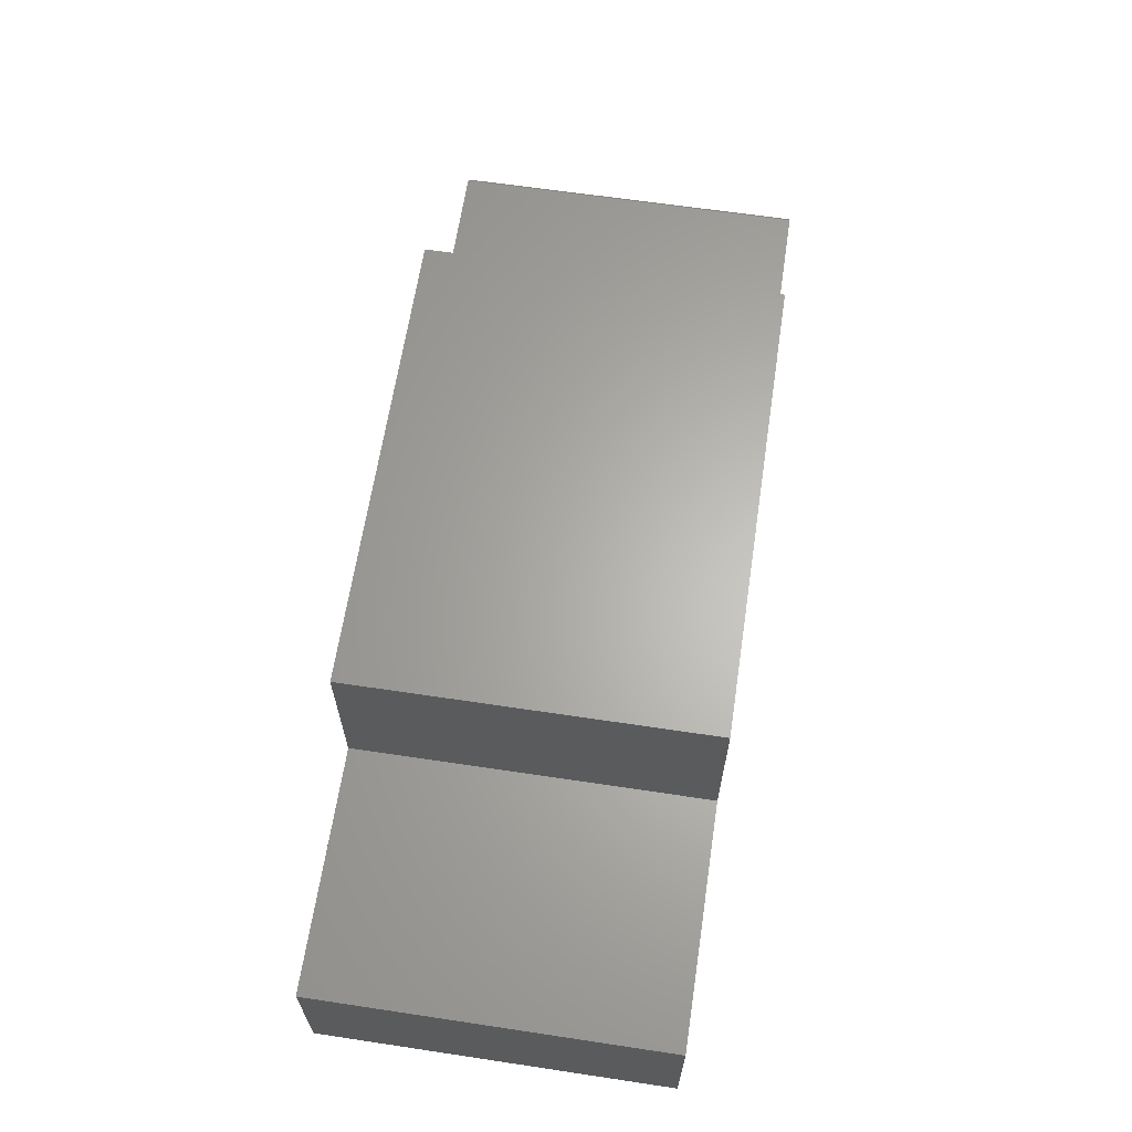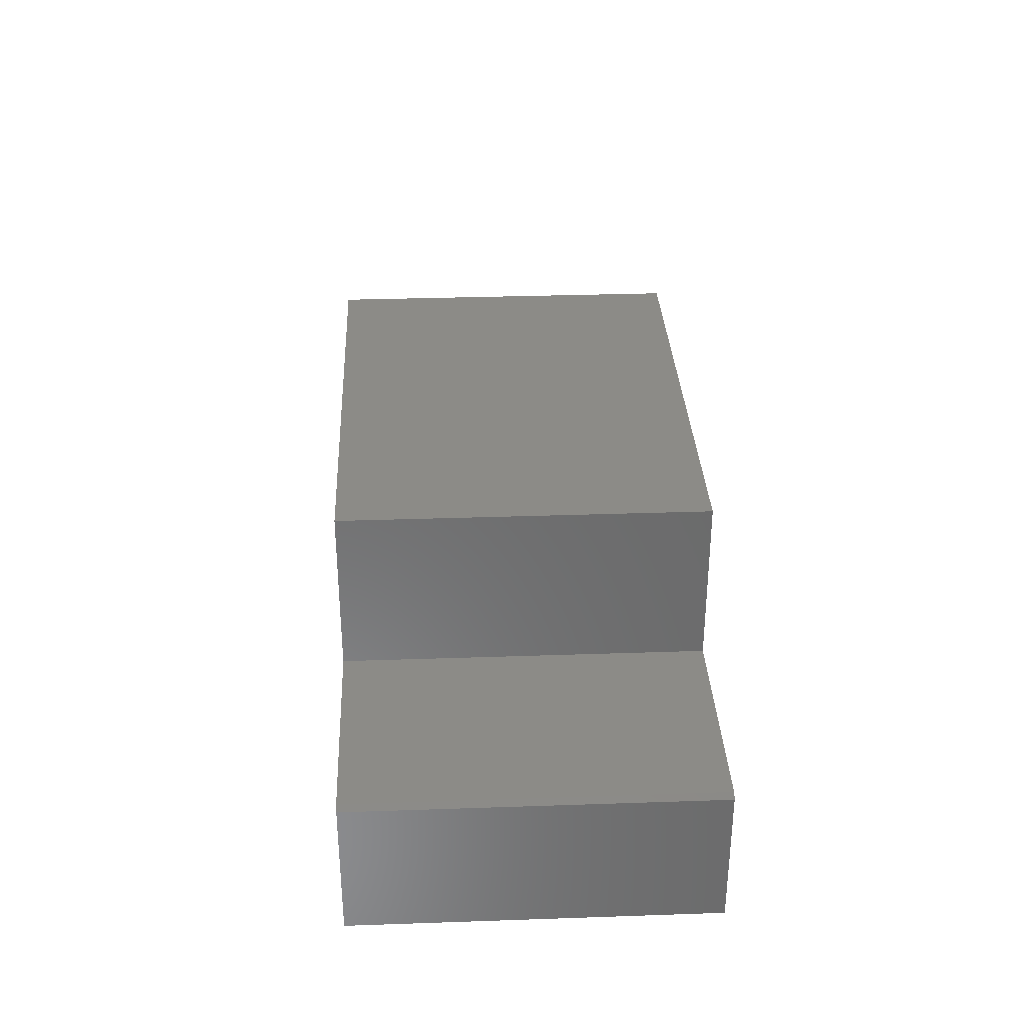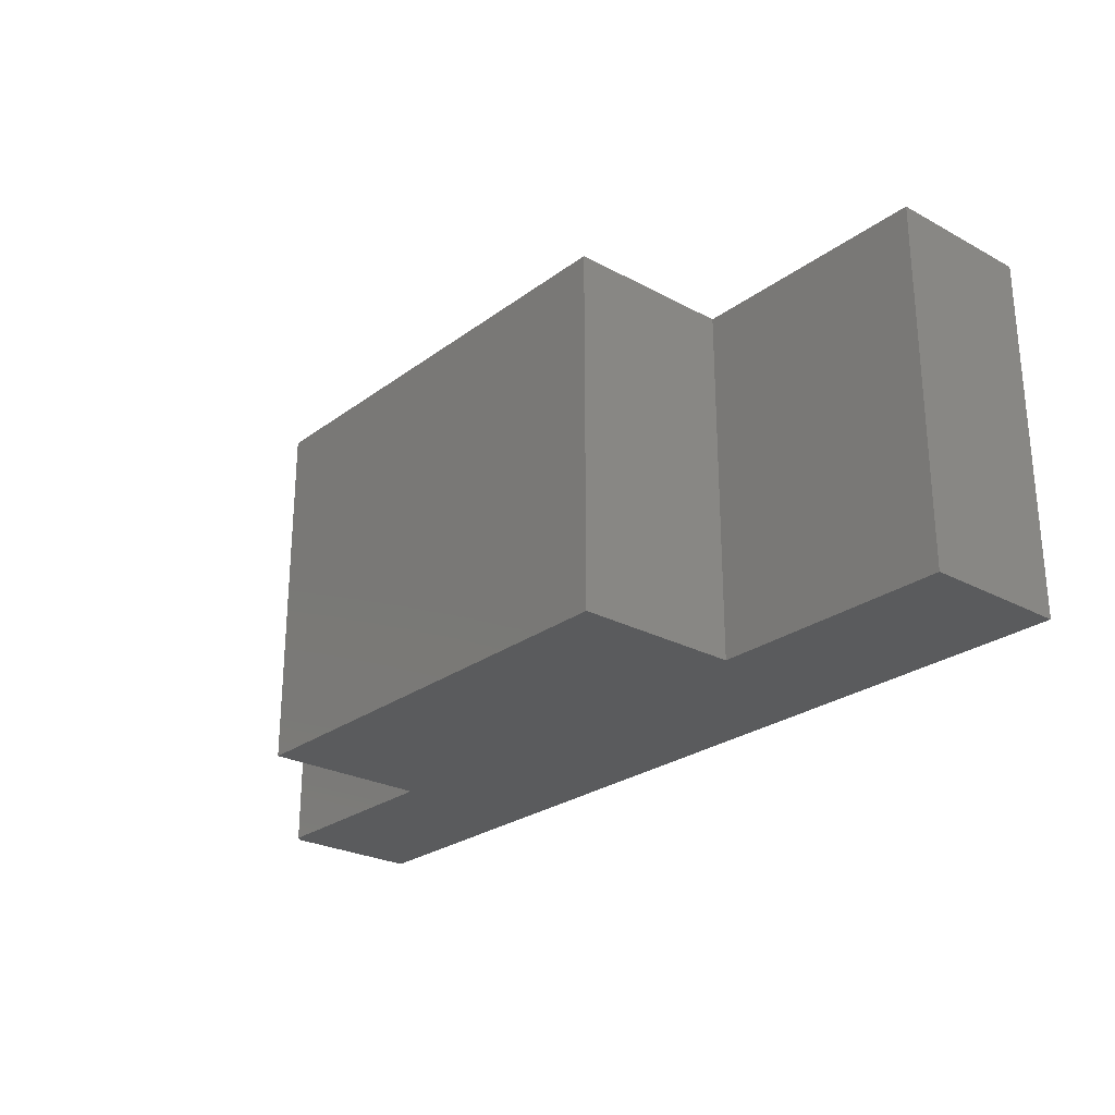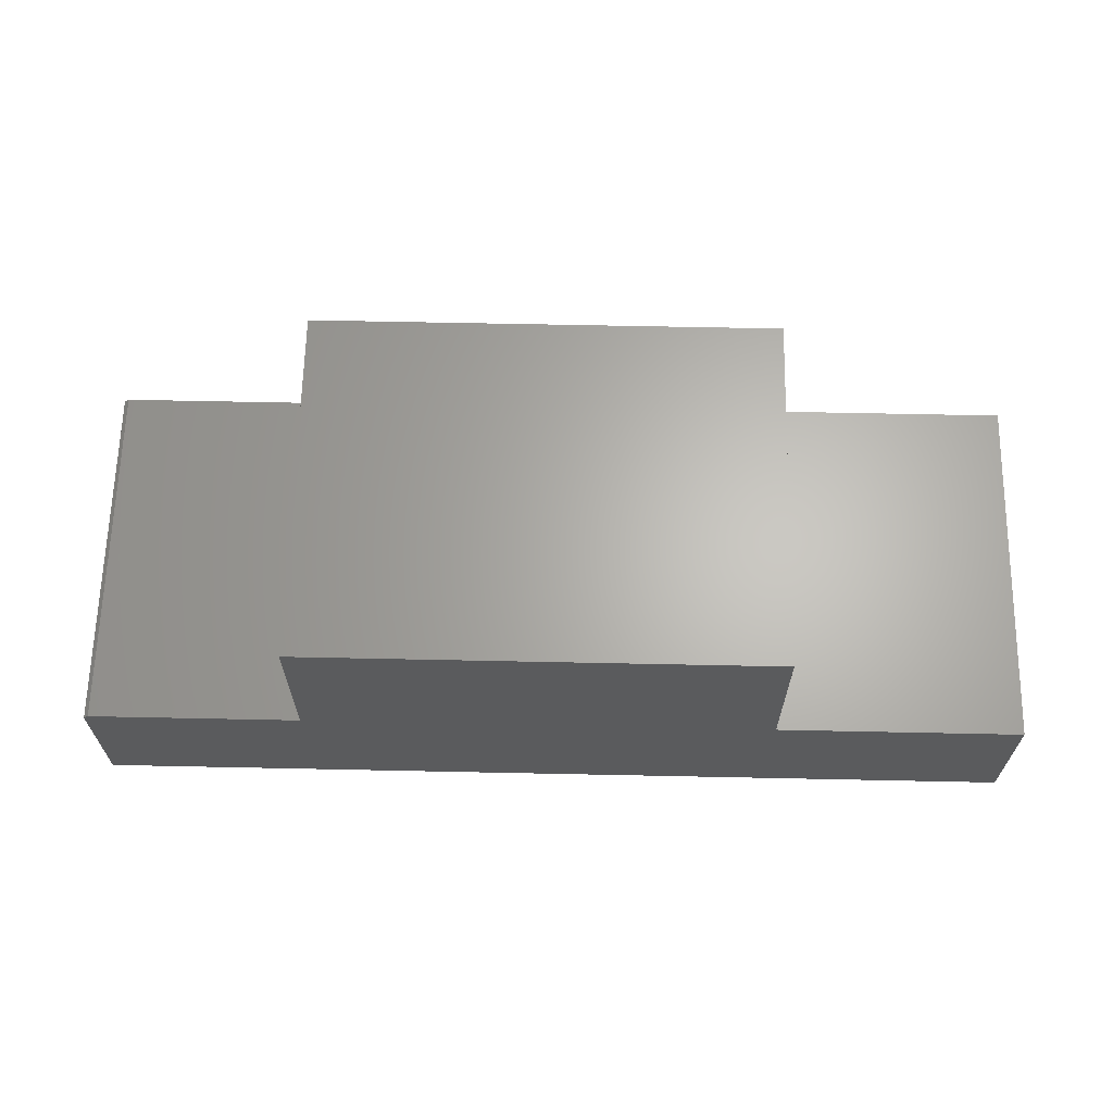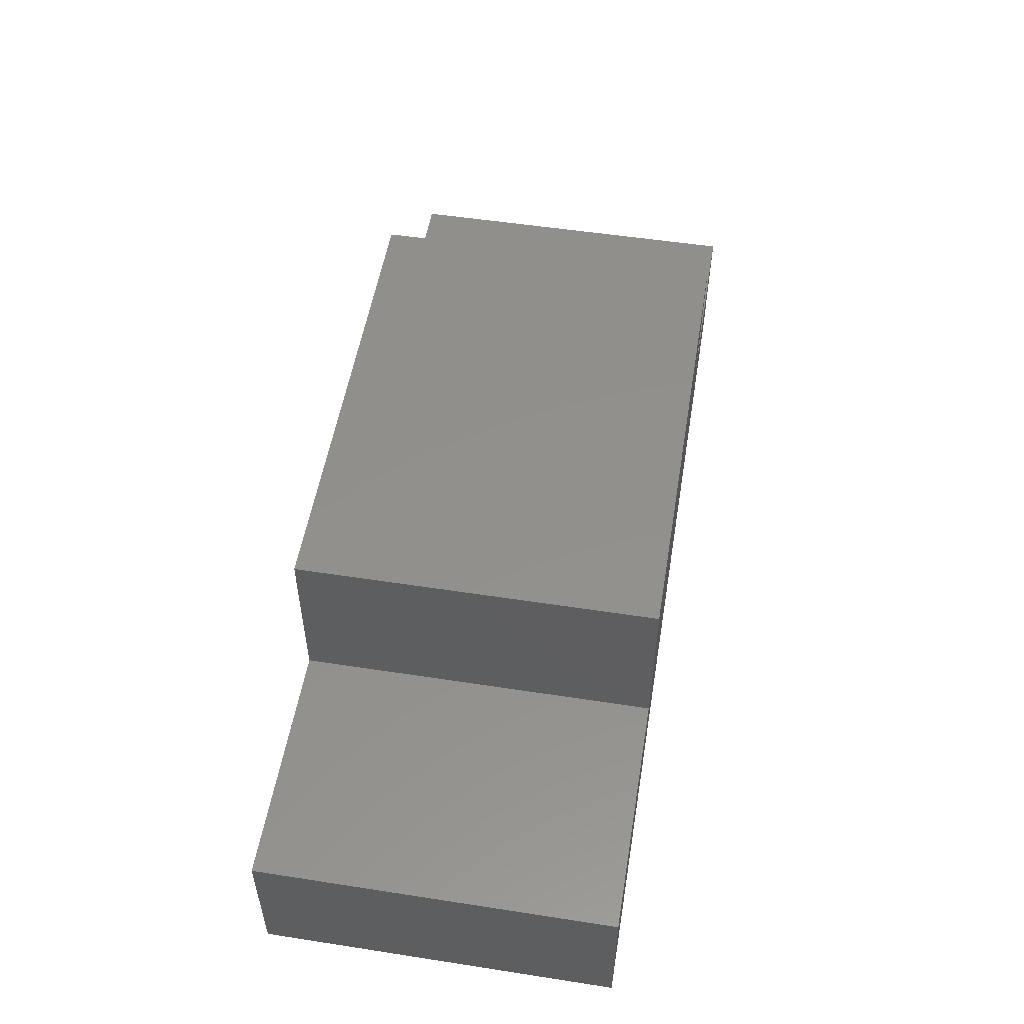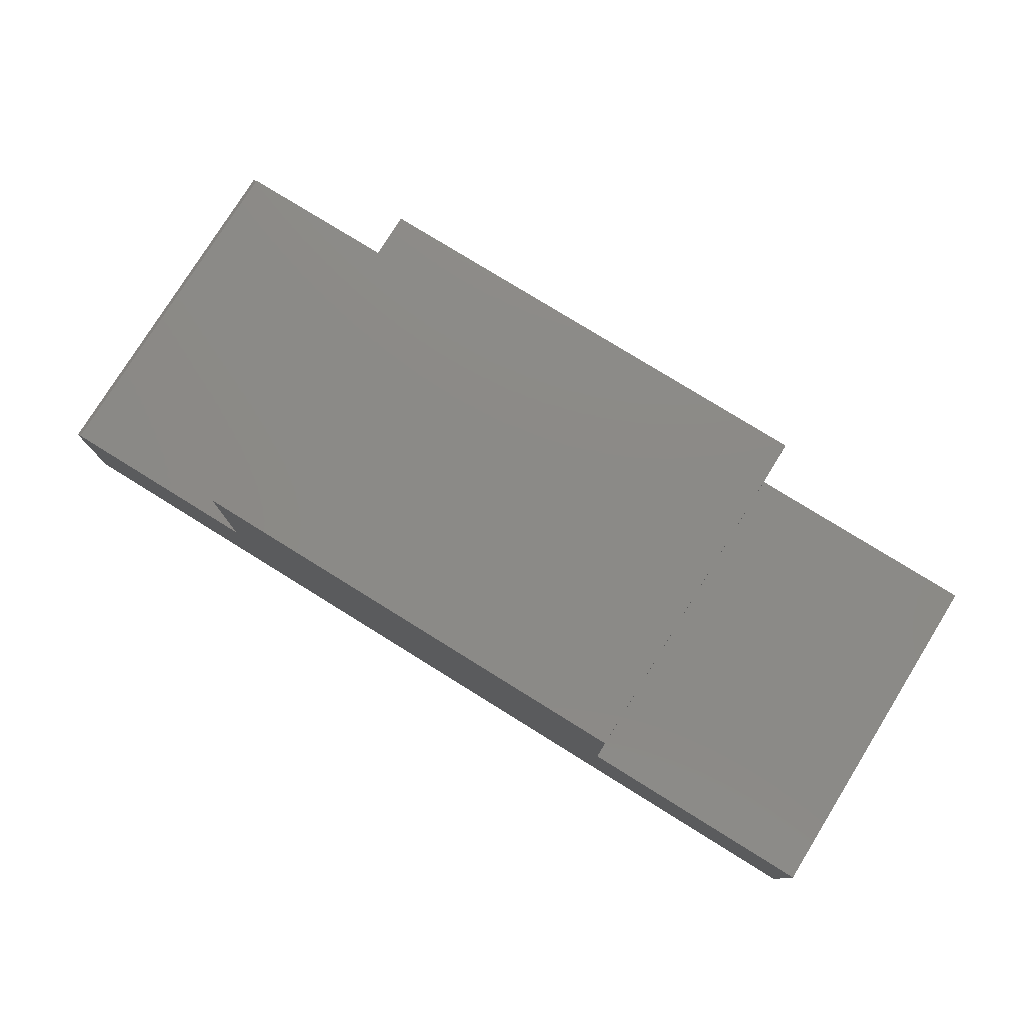
<metadata>
{"format":"stl","ext":"stl","renderer":"f3d","projection":"perspective","resolution":1024,"background":"white","views":[{"elev":64.1,"azim":98.6,"up":"+Z"},{"elev":32.9,"azim":-92.7,"up":"+Z"},{"elev":-25.7,"azim":49.4,"up":"+Y"},{"elev":64.9,"azim":1.2,"up":"+Z"},{"elev":53.0,"azim":99.4,"up":"+Z"},{"elev":78.0,"azim":31.8,"up":"+Z"}]}
</metadata>
<code>
# stl→obj: 18 verts, 32 faces
v -0.7266 -0.5703 0.006579
v -0.7266 -0.5703 -0.2188
v 0.75 -0.5703 -0.2188
v 0.75 -0.5703 0.01439
v 0.3614 -0.5703 0.01439
v -0.3846 -0.5703 0.01439
v -0.7188 -0.5703 0.01439
v -0.3846 -0.5703 0.2786
v 0.3614 -0.5703 0.2786
v -0.7266 1.251e-17 0.006579
v -0.7188 1.381e-17 0.01439
v -0.3846 5.09e-17 0.01439
v 0.3614 1.337e-16 0.01439
v 0.75 1.769e-16 0.01439
v 0.75 1.639e-16 -0.2188
v -0.7266 0 -0.2188
v -0.3846 6.557e-17 0.2786
v 0.3614 1.484e-16 0.2786
f 1 2 3
f 1 3 4
f 1 4 5
f 1 5 6
f 1 6 7
f 6 5 8
f 8 5 9
f 10 11 12
f 10 12 13
f 10 13 14
f 10 14 15
f 10 15 16
f 12 17 13
f 13 17 18
f 10 16 1
f 1 16 2
f 6 12 7
f 7 12 11
f 11 10 7
f 7 10 1
f 17 12 8
f 8 12 6
f 9 18 8
f 8 18 17
f 13 18 5
f 5 18 9
f 4 14 5
f 5 14 13
f 15 14 3
f 3 14 4
f 2 16 3
f 3 16 15

</code>
